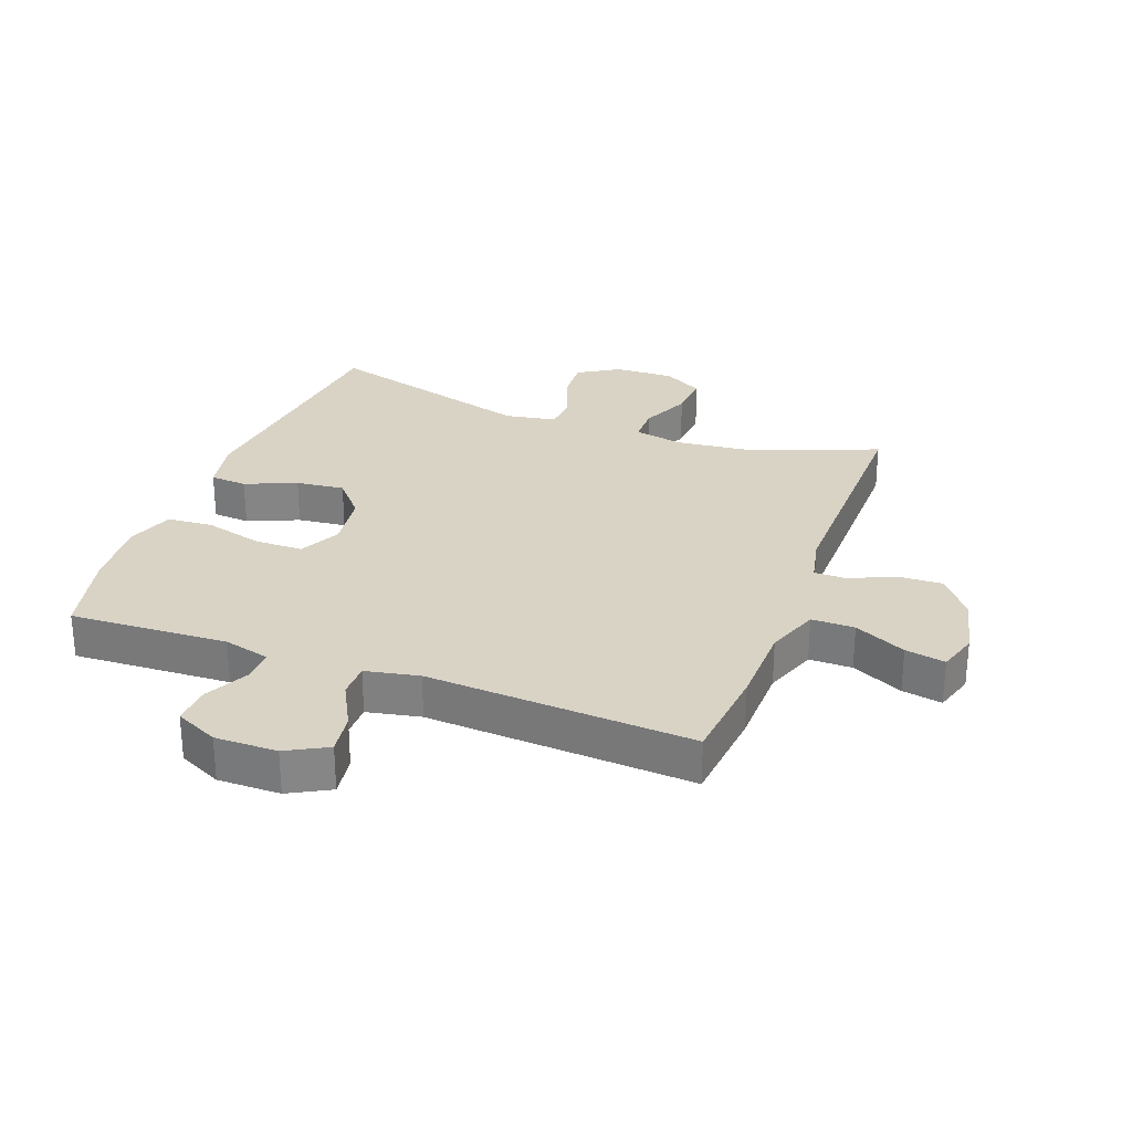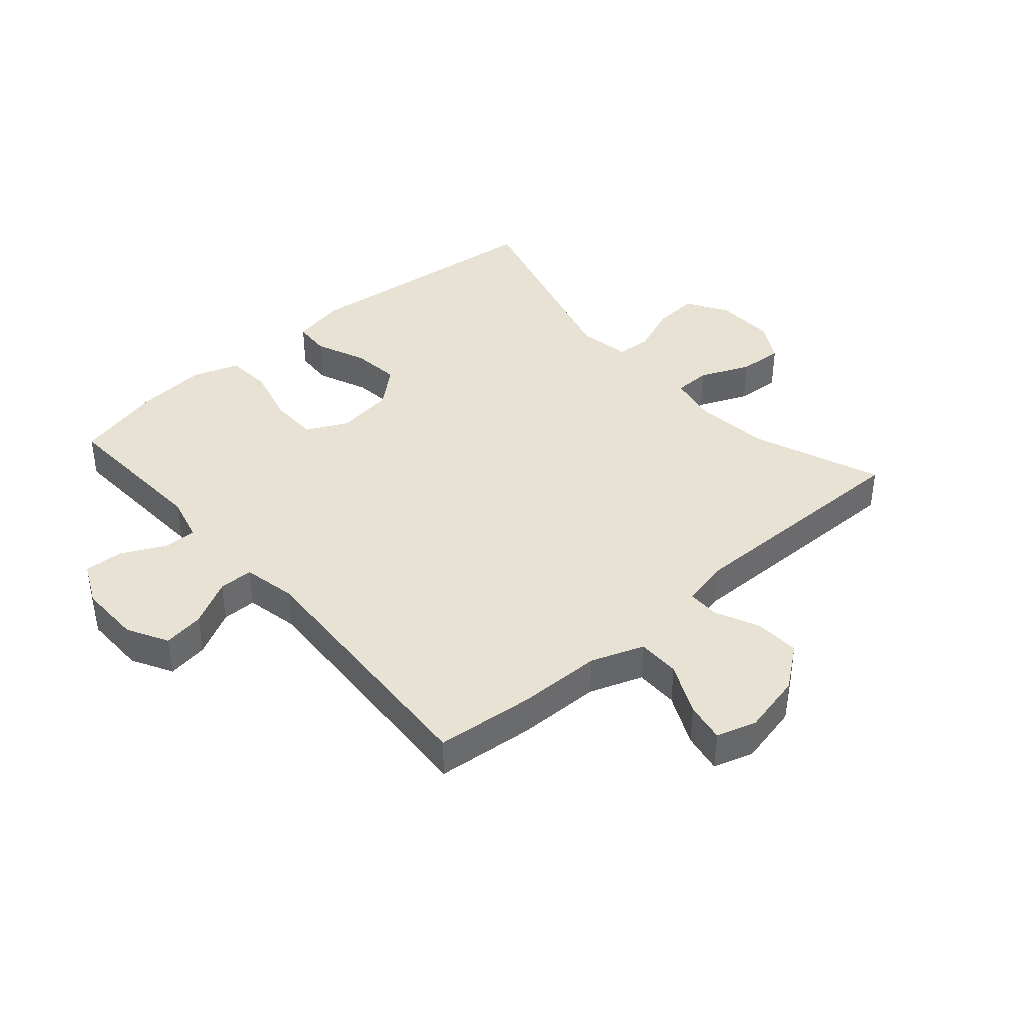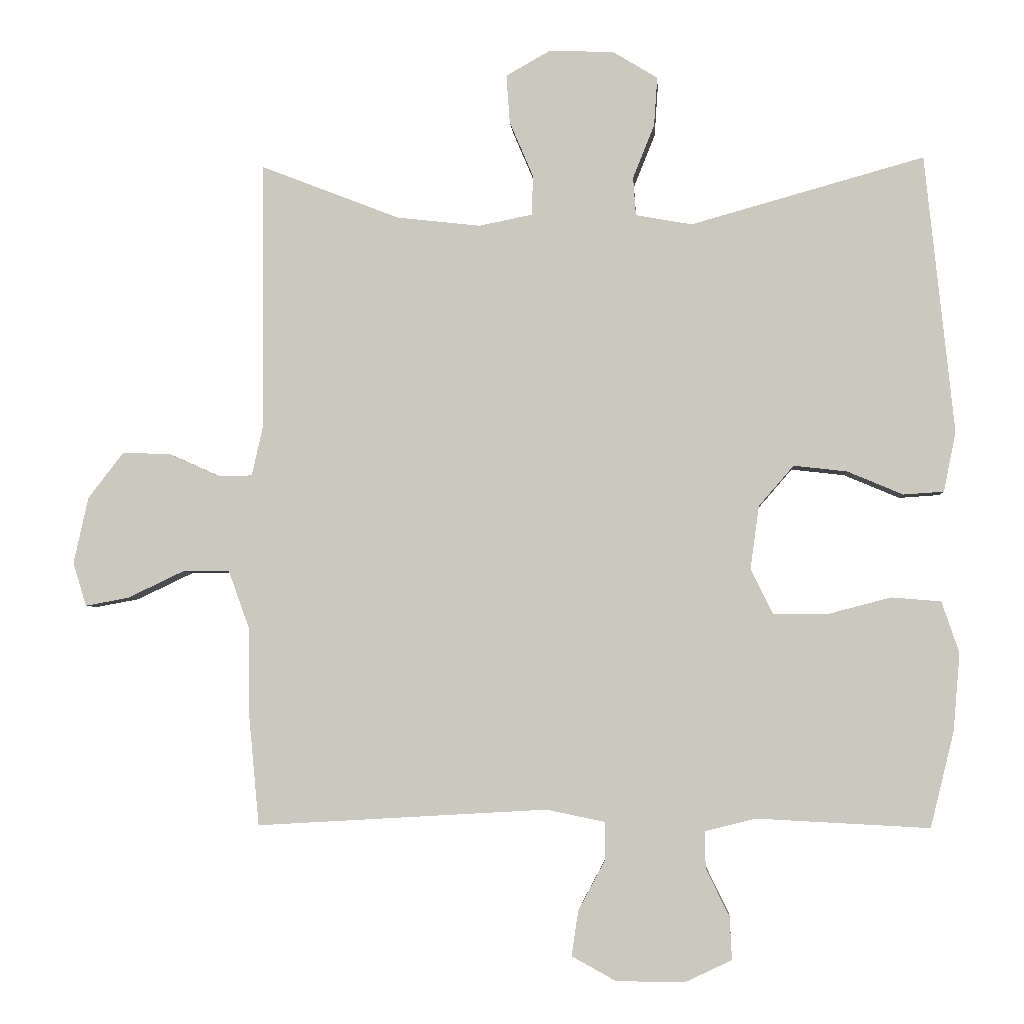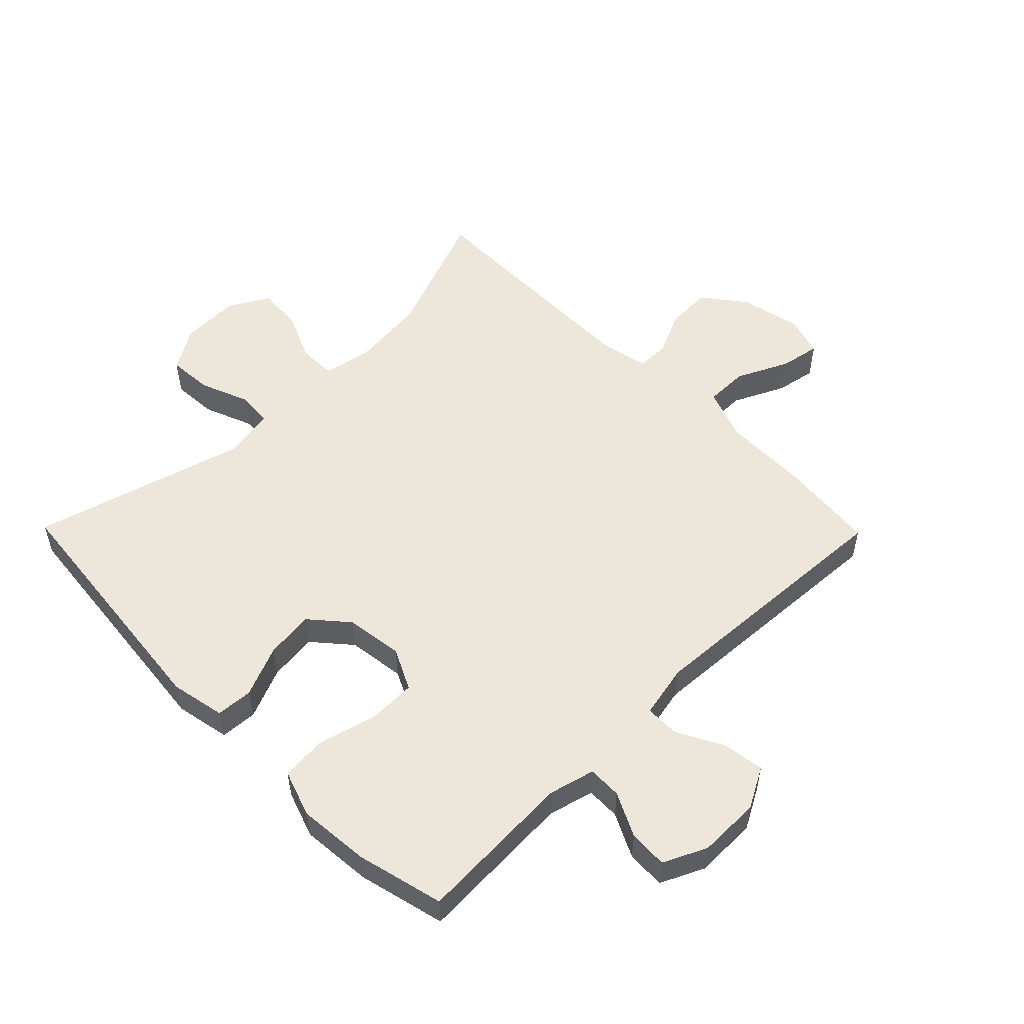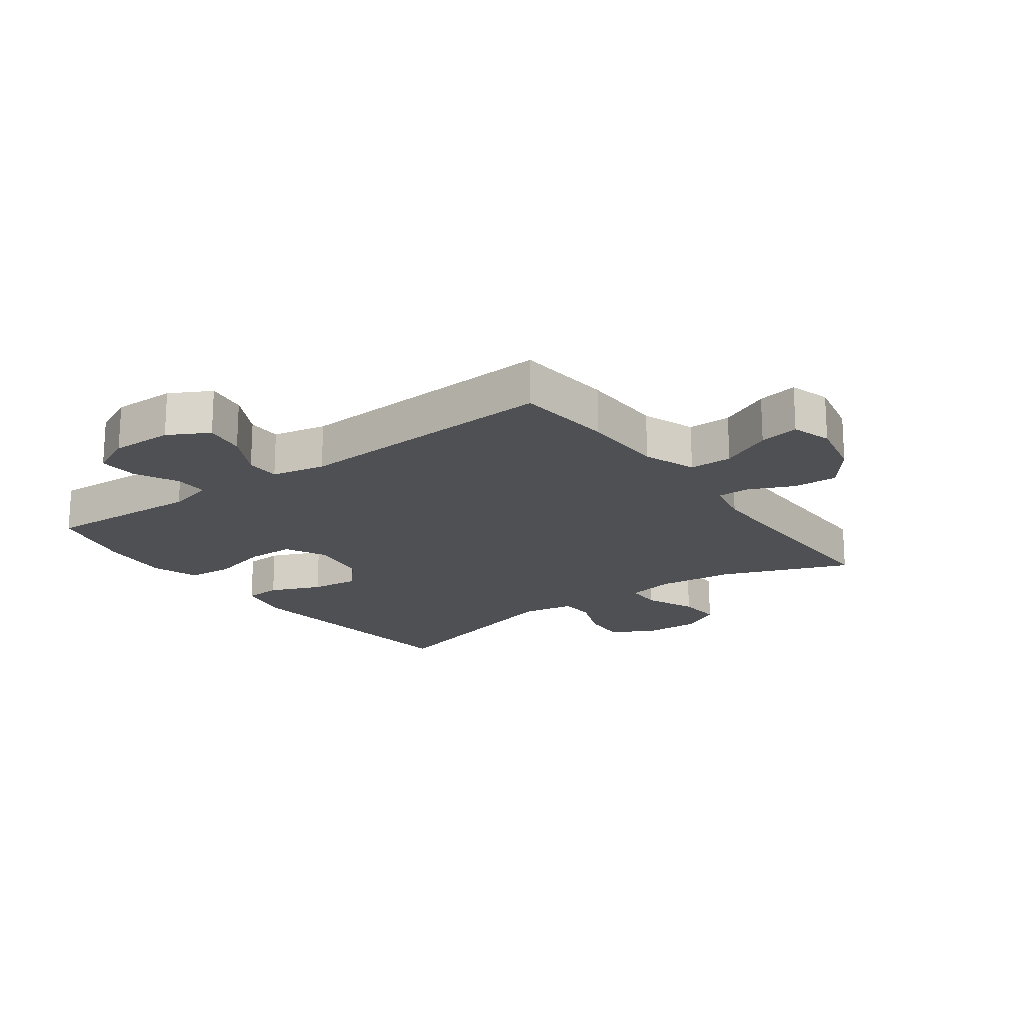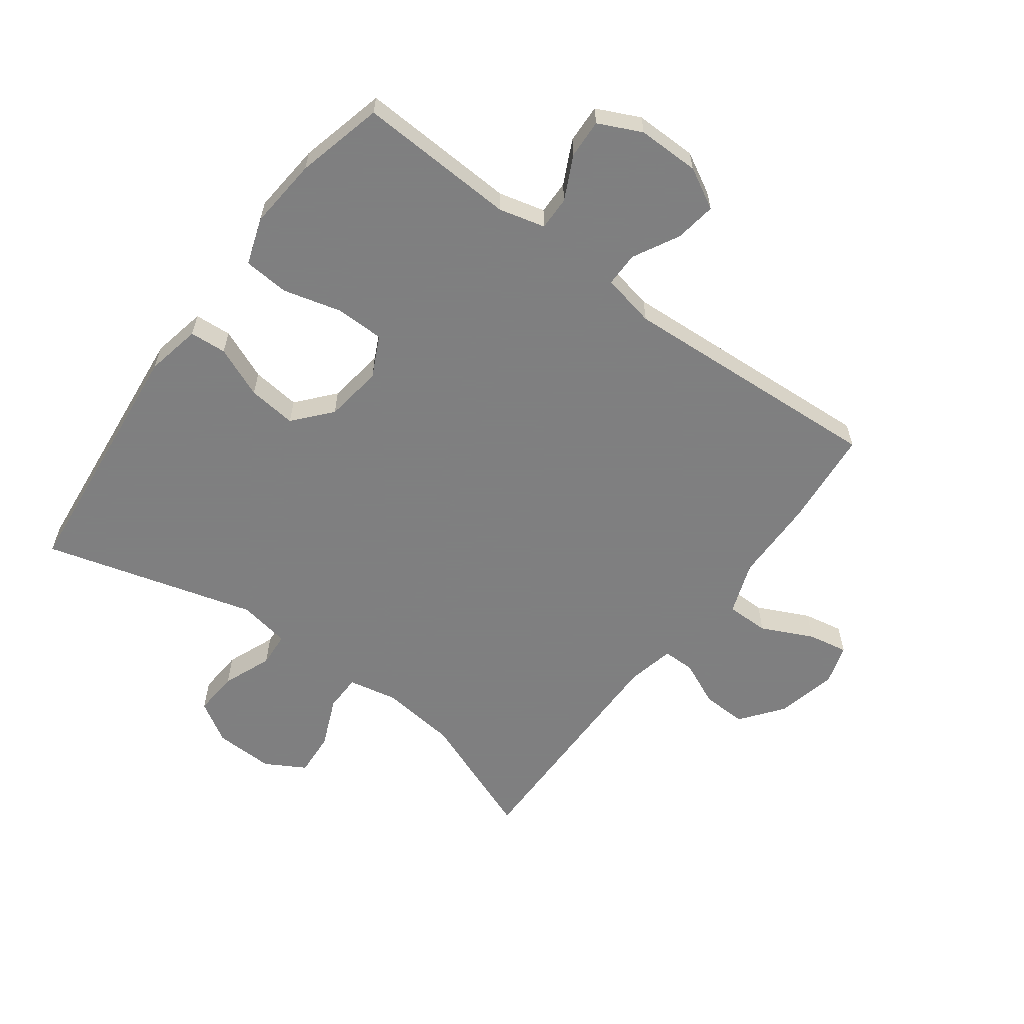
<metadata>
{"format":"obj","ext":"obj","renderer":"f3d","projection":"perspective","resolution":1024,"background":"white","views":[{"elev":28.3,"azim":-159.4,"up":"+Y"},{"elev":40.0,"azim":-131.1,"up":"+Y"},{"elev":-3.8,"azim":4.0,"up":"+Z"},{"elev":53.5,"azim":135.5,"up":"+Y"},{"elev":-18.9,"azim":-143.8,"up":"+Y"},{"elev":-59.9,"azim":143.5,"up":"+Y"}]}
</metadata>
<code>
v 0.5 0.07 0.5
v 0.543 0.07 0.086
v 0.525 0.07 -0.003
v 0.465 0.07 -0.007
v 0.382 0.07 0.028
v 0.303 0.07 0.037
v 0.251 0.07 -0.023
v 0.238 0.07 -0.117
v 0.271 0.07 -0.184
v 0.35 0.07 -0.185
v 0.445 0.07 -0.16
v 0.519 0.07 -0.166
v 0.545 0.07 -0.242
v 0.535 0.07 -0.358
v 0.5 0.07 -0.5
v 0.243 0.07 -0.487
v 0.168 0.07 -0.506
v 0.169 0.07 -0.561
v 0.204 0.07 -0.632
v 0.207 0.07 -0.695
v 0.137 0.07 -0.728
v 0.036 0.07 -0.727
v -0.03 0.07 -0.691
v -0.02 0.07 -0.624
v 0.02 0.07 -0.549
v 0.02 0.07 -0.493
v -0.067 0.07 -0.475
v -0.5 0.07 -0.5
v -0.515 0.07 -0.34
v -0.517 0.07 -0.204
v -0.548 0.07 -0.118
v -0.618 0.07 -0.118
v -0.702 0.07 -0.158
v -0.767 0.07 -0.17
v -0.787 0.07 -0.105
v -0.765 0.07 -0.006
v -0.712 0.07 0.063
v -0.639 0.07 0.06
v -0.566 0.07 0.027
v -0.514 0.07 0.027
v -0.497 0.07 0.104
v -0.5 0.07 0.5
v -0.292 0.07 0.419
v -0.168 0.07 0.405
v -0.088 0.07 0.421
v -0.087 0.07 0.481
v -0.122 0.07 0.563
v -0.127 0.07 0.635
v -0.062 0.07 0.672
v 0.035 0.07 0.669
v 0.102 0.07 0.628
v 0.097 0.07 0.555
v 0.065 0.07 0.475
v 0.069 0.07 0.418
v 0.153 0.07 0.403
v 0.5 0 0.5
v 0.543 0 0.086
v 0.525 0 -0.003
v 0.465 0 -0.007
v 0.382 0 0.028
v 0.303 0 0.037
v 0.251 0 -0.023
v 0.238 0 -0.117
v 0.271 0 -0.184
v 0.35 0 -0.185
v 0.445 0 -0.16
v 0.519 0 -0.166
v 0.545 0 -0.242
v 0.535 0 -0.358
v 0.5 0 -0.5
v 0.243 0 -0.487
v 0.168 0 -0.506
v 0.169 0 -0.561
v 0.204 0 -0.632
v 0.207 0 -0.695
v 0.137 0 -0.728
v 0.036 0 -0.727
v -0.03 0 -0.691
v -0.02 0 -0.624
v 0.02 0 -0.549
v 0.02 0 -0.493
v -0.067 0 -0.475
v -0.5 0 -0.5
v -0.515 0 -0.34
v -0.517 0 -0.204
v -0.548 0 -0.118
v -0.618 0 -0.118
v -0.702 0 -0.158
v -0.767 0 -0.17
v -0.787 0 -0.105
v -0.765 0 -0.006
v -0.712 0 0.063
v -0.639 0 0.06
v -0.566 0 0.027
v -0.514 0 0.027
v -0.497 0 0.104
v -0.5 0 0.5
v -0.292 0 0.419
v -0.168 0 0.405
v -0.088 0 0.421
v -0.087 0 0.481
v -0.122 0 0.563
v -0.127 0 0.635
v -0.062 0 0.672
v 0.035 0 0.669
v 0.102 0 0.628
v 0.097 0 0.555
v 0.065 0 0.475
v 0.069 0 0.418
v 0.153 0 0.403
f 50 51 52 53
f 50 53 54
f 49 50 54
f 46 47 48 49
f 45 46 49 54
f 44 45 54 55
f 41 42 43
f 40 41 43 44
f 36 37 38 39
f 36 39 40
f 35 36 40
f 32 33 34 35
f 31 32 35 40
f 30 31 40 44
f 27 28 29 30
f 26 27 30 44
f 22 23 24 25
f 22 25 26
f 21 22 26
f 18 19 20 21
f 17 18 21 26
f 16 17 26 44
f 10 11 12 13
f 9 10 13 14
f 2 3 4 5
f 55 1 2 5
f 55 5 6
f 44 55 6 7
f 9 14 15 16
f 8 9 16 44
f 7 8 44
f 108 107 106 105
f 109 108 105
f 109 105 104
f 104 103 102 101
f 109 104 101 100
f 110 109 100 99
f 98 97 96
f 99 98 96 95
f 94 93 92 91
f 95 94 91
f 95 91 90
f 90 89 88 87
f 95 90 87 86
f 99 95 86 85
f 85 84 83 82
f 99 85 82 81
f 80 79 78 77
f 81 80 77
f 81 77 76
f 76 75 74 73
f 81 76 73 72
f 99 81 72 71
f 68 67 66 65
f 69 68 65 64
f 60 59 58 57
f 60 57 56 110
f 61 60 110
f 62 61 110 99
f 71 70 69 64
f 99 71 64 63
f 99 63 62
f 1 56 57 2
f 2 57 58 3
f 3 58 59 4
f 4 59 60 5
f 5 60 61 6
f 6 61 62 7
f 7 62 63 8
f 8 63 64 9
f 9 64 65 10
f 10 65 66 11
f 11 66 67 12
f 12 67 68 13
f 13 68 69 14
f 14 69 70 15
f 15 70 71 16
f 16 71 72 17
f 17 72 73 18
f 18 73 74 19
f 19 74 75 20
f 20 75 76 21
f 21 76 77 22
f 22 77 78 23
f 23 78 79 24
f 24 79 80 25
f 25 80 81 26
f 26 81 82 27
f 27 82 83 28
f 28 83 84 29
f 29 84 85 30
f 30 85 86 31
f 31 86 87 32
f 32 87 88 33
f 33 88 89 34
f 34 89 90 35
f 35 90 91 36
f 36 91 92 37
f 37 92 93 38
f 38 93 94 39
f 39 94 95 40
f 40 95 96 41
f 41 96 97 42
f 42 97 98 43
f 43 98 99 44
f 44 99 100 45
f 45 100 101 46
f 46 101 102 47
f 47 102 103 48
f 48 103 104 49
f 49 104 105 50
f 50 105 106 51
f 51 106 107 52
f 52 107 108 53
f 53 108 109 54
f 54 109 110 55
f 55 110 56 1

</code>
